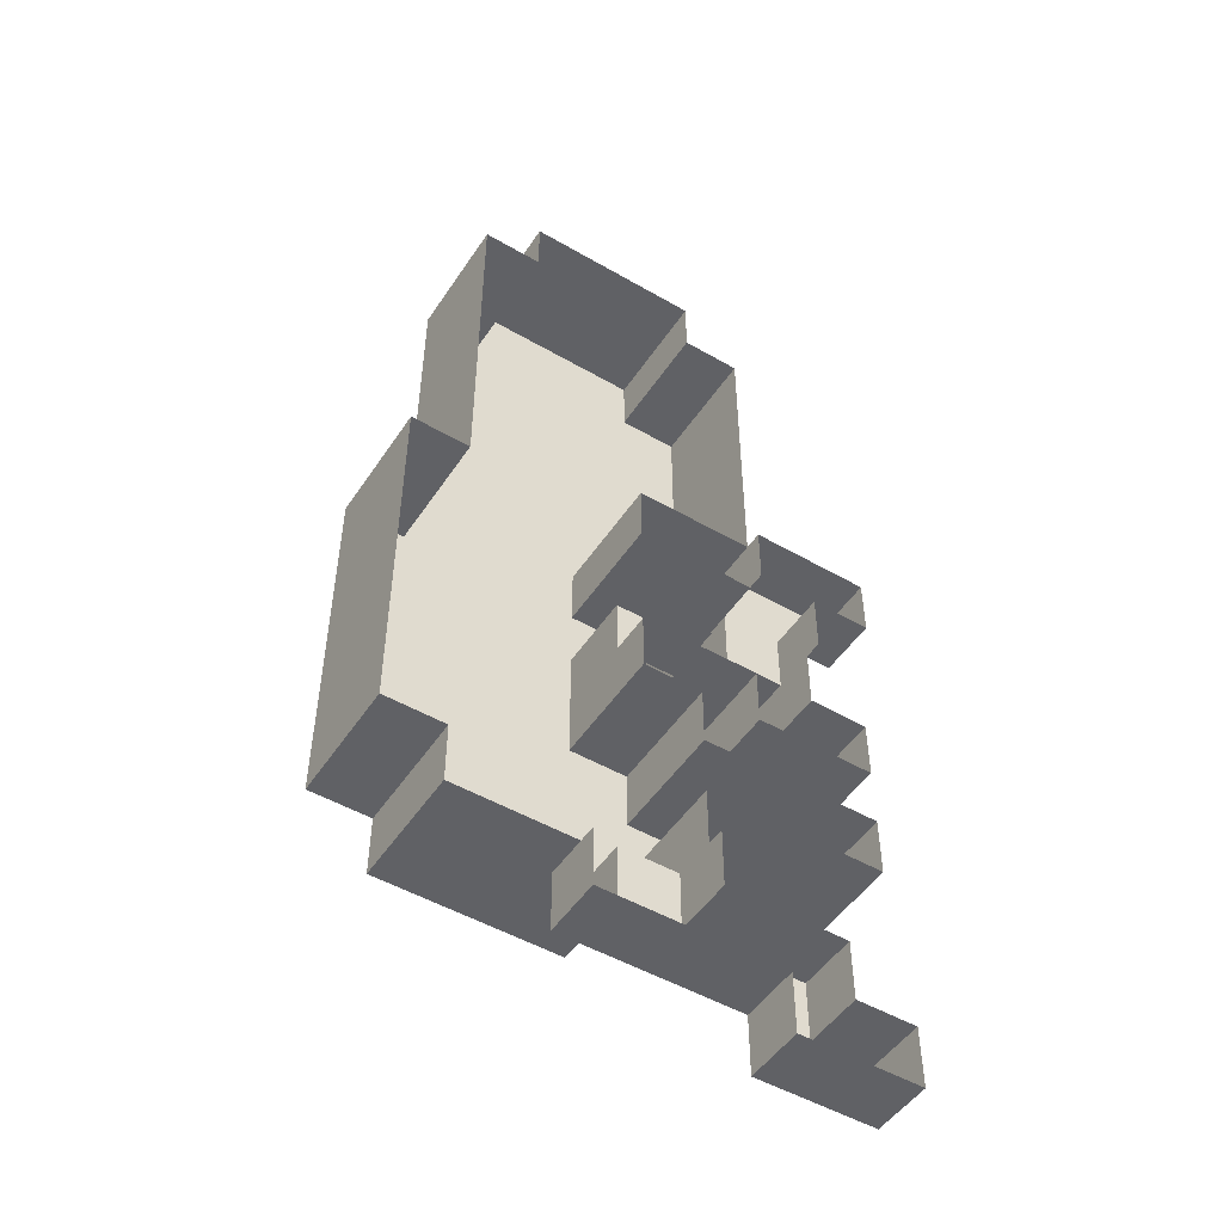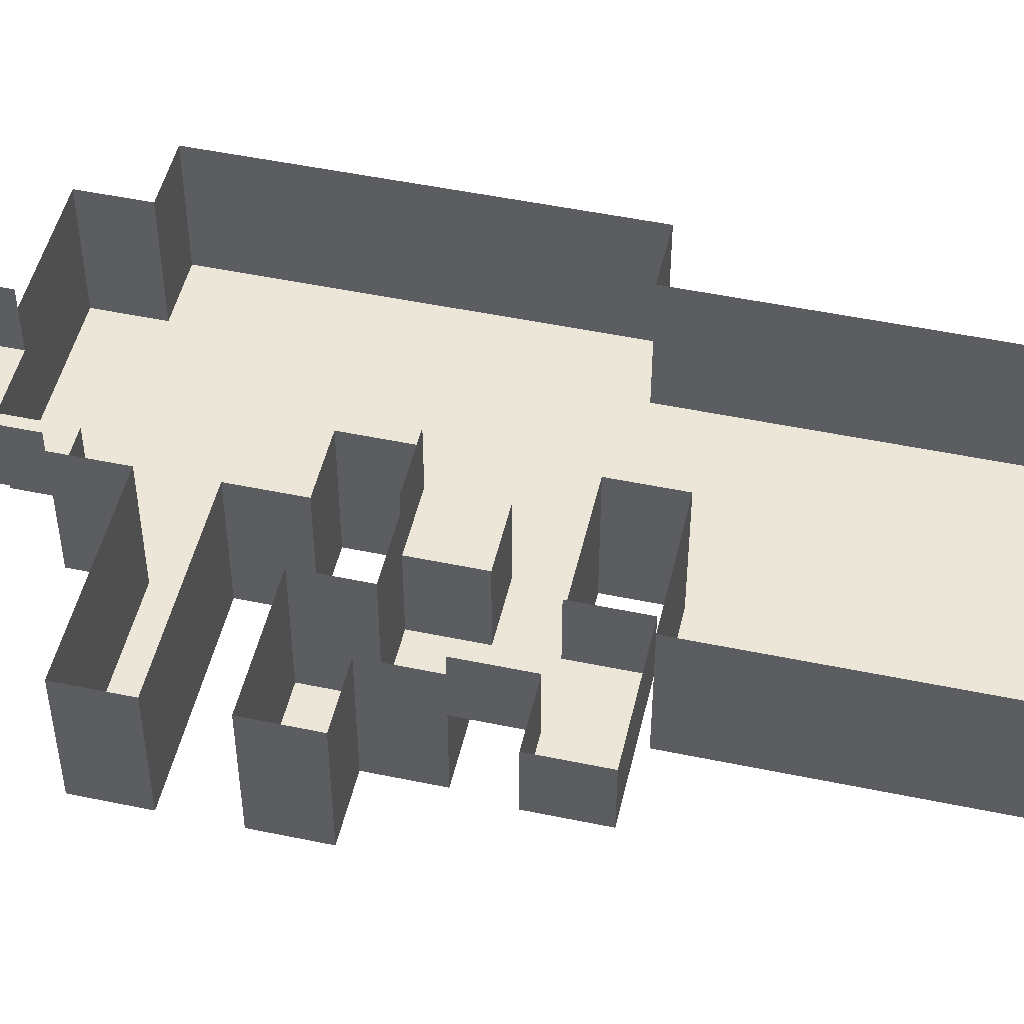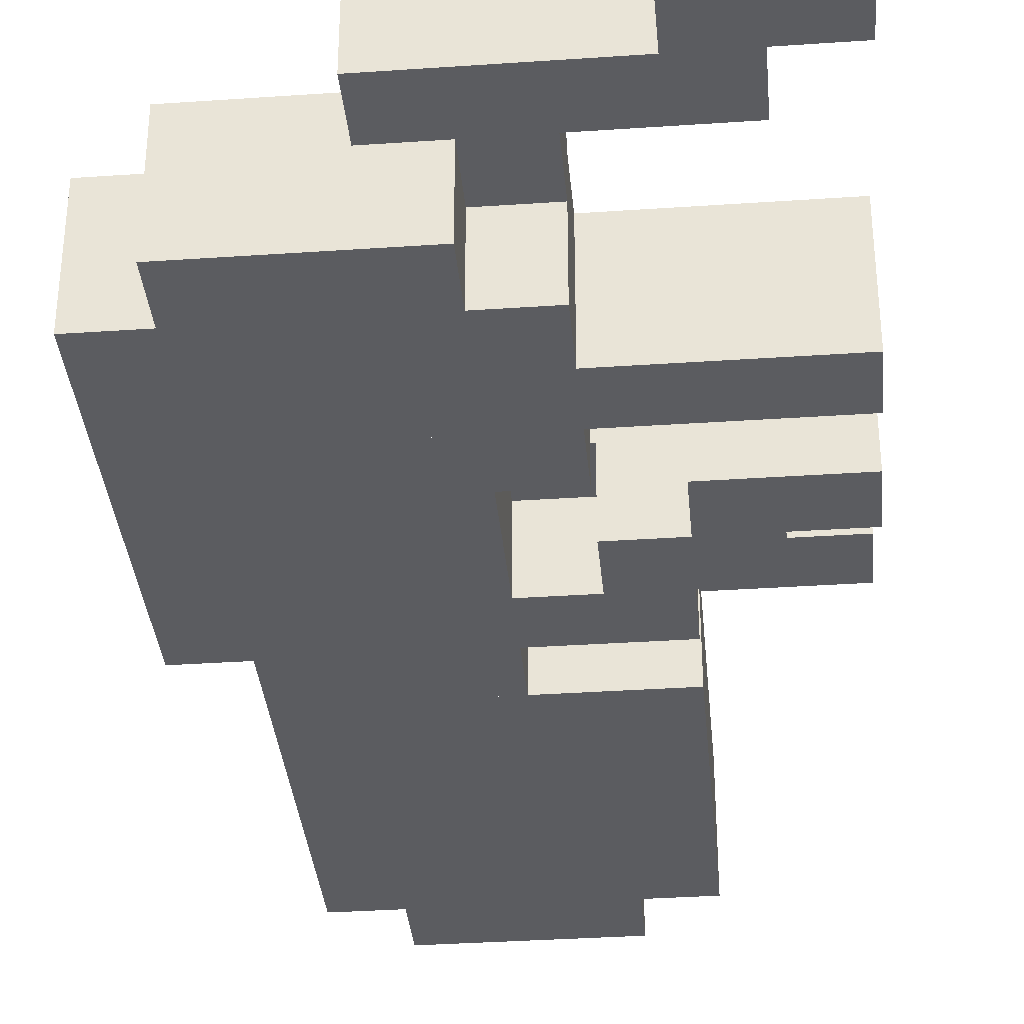
<metadata>
{"format":"obj","ext":"obj","renderer":"f3d","projection":"perspective","resolution":1024,"background":"white","views":[{"elev":-49.9,"azim":-32.5,"up":"+Y"},{"elev":49.5,"azim":103.0,"up":"+Z"},{"elev":-35.2,"azim":5.2,"up":"+Z"}]}
</metadata>
<code>
o 1
v -2 7.5 0
v 1 7.5 0
v -2 6.5 0
v 1 7.5 0
v 1 6.5 0
v -2 6.5 0
v -3 6.5 0
v -2 6.5 0
v -3 5.5 0
v -2 6.5 0
v -2 5.5 0
v -3 5.5 0
v -2 6.5 0
v -1 6.5 0
v -2 5.5 0
v -1 6.5 0
v -1 5.5 0
v -2 5.5 0
v -1 6.5 0
v 0 6.5 0
v -1 5.5 0
v 0 6.5 0
v 0 5.5 0
v -1 5.5 0
v 0 6.5 0
v 1 6.5 0
v 0 5.5 0
v 1 6.5 0
v 1 5.5 0
v 0 5.5 0
v 1 6.5 0
v 2 6.5 0
v 1 5.5 0
v 2 6.5 0
v 2 5.5 0
v 1 5.5 0
v -3 5.5 0
v 2 5.5 0
v -3 4.5 0
v 2 5.5 0
v 2 4.5 0
v -3 4.5 0
v -3 4.5 0
v -2 4.5 0
v -3 3.5 0
v -2 4.5 0
v -2 3.5 0
v -3 3.5 0
v -2 4.5 0
v -1 4.5 0
v -2 3.5 0
v -1 4.5 0
v -1 3.5 0
v -2 3.5 0
v -1 4.5 0
v 0 4.5 0
v -1 3.5 0
v 0 4.5 0
v 0 3.5 0
v -1 3.5 0
v 0 4.5 0
v 1 4.5 0
v 0 3.5 0
v 1 4.5 0
v 1 3.5 0
v 0 3.5 0
v 1 4.5 0
v 2 4.5 0
v 1 3.5 0
v 2 4.5 0
v 2 3.5 0
v 1 3.5 0
v -3 3.5 0
v -2 3.5 0
v -3 2.5 0
v -2 3.5 0
v -2 2.5 0
v -3 2.5 0
v -2 3.5 0
v -1 3.5 0
v -2 2.5 0
v -1 3.5 0
v -1 2.5 0
v -2 2.5 0
v -1 3.5 0
v 0 3.5 0
v -1 2.5 0
v 0 3.5 0
v 0 2.5 0
v -1 2.5 0
v 0 3.5 0
v 1 3.5 0
v 0 2.5 0
v 1 3.5 0
v 1 2.5 0
v 0 2.5 0
v 1 3.5 0
v 2 3.5 0
v 1 2.5 0
v 2 3.5 0
v 2 2.5 0
v 1 2.5 0
v -3 2.5 0
v -2 2.5 0
v -3 1.5 0
v -2 2.5 0
v -2 1.5 0
v -3 1.5 0
v -2 2.5 0
v 1 2.5 0
v -2 1.5 0
v 1 2.5 0
v 1 1.5 0
v -2 1.5 0
v 1 2.5 0
v 2 2.5 0
v 1 1.5 0
v 2 2.5 0
v 2 1.5 0
v 1 1.5 0
v -3 1.5 0
v 0 1.5 0
v -3 0.5 0
v 0 1.5 0
v 0 0.5 0
v -3 0.5 0
v 2 1.5 1.3
v 4 1.5 1.3
v 2 0.5 1.3
v 4 1.5 1.3
v 4 0.5 1.3
v 2 0.5 1.3
v -4 0.5 0
v 2 0.5 0
v -4 -0.5 0
v 2 0.5 0
v 2 -0.5 0
v -4 -0.5 0
v 2 0.5 1.3
v 3 0.5 1.3
v 2 -0.5 1.3
v 3 0.5 1.3
v 3 -0.5 1.3
v 2 -0.5 1.3
v -4 -0.5 0
v -1 -0.5 0
v -4 -1.5 0
v -1 -0.5 0
v -1 -1.5 0
v -4 -1.5 0
v -1 -0.5 0
v 0 -0.5 0
v -1 -1.5 0
v 0 -0.5 0
v 0 -1.5 0
v -1 -1.5 0
v 0 -0.5 1.3
v 1 -0.5 1.3
v 0 -1.5 1.3
v 1 -0.5 1.3
v 1 -1.5 1.3
v 0 -1.5 1.3
v 1 -0.5 0
v 3 -0.5 0
v 1 -1.5 0
v 3 -0.5 0
v 3 -1.5 0
v 1 -1.5 0
v -4 -1.5 0
v -1 -1.5 0
v -4 -2.5 0
v -1 -1.5 0
v -1 -2.5 0
v -4 -2.5 0
v -1 -1.5 0
v 0 -1.5 0
v -1 -2.5 0
v 0 -1.5 0
v 0 -2.5 0
v -1 -2.5 0
v 2 -1.5 0
v 4 -1.5 0
v 2 -2.5 0
v 4 -1.5 0
v 4 -2.5 0
v 2 -2.5 0
v -4 -2.5 0
v -1 -2.5 0
v -4 -3.5 0
v -1 -2.5 0
v -1 -3.5 0
v -4 -3.5 0
v -1 -2.5 0
v 1 -2.5 0
v -1 -3.5 0
v 1 -2.5 0
v 1 -3.5 0
v -1 -3.5 0
v -4 -3.5 0
v 4 -3.5 0
v -4 -4.5 0
v 4 -3.5 0
v 4 -4.5 0
v -4 -4.5 0
v -4 -4.5 0
v 1 -4.5 0
v -4 -5.5 0
v 1 -4.5 0
v 1 -5.5 0
v -4 -5.5 0
v -3 -5.5 0
v 0 -5.5 0
v -3 -6.5 0
v 0 -5.5 0
v 0 -6.5 0
v -3 -6.5 0
v 0 -5.5 1.3
v 1 -5.5 1.3
v 0 -6.5 1.3
v 1 -5.5 1.3
v 1 -6.5 1.3
v 0 -6.5 1.3
v -1 -6.5 1.3
v 3 -6.5 1.3
v -1 -7.5 1.3
v 3 -6.5 1.3
v 3 -7.5 1.3
v -1 -7.5 1.3
v 2 -7.5 1.3
v 4 -7.5 1.3
v 2 -8.5 1.3
v 4 -7.5 1.3
v 4 -8.5 1.3
v 2 -8.5 1.3
v -2 6.5 0
v -2 6.5 2
v -2 7.5 0
v -2 6.5 2
v -2 7.5 2
v -2 7.5 0
v -3 5.5 0
v -3 5.5 2
v -3 6.5 0
v -3 5.5 2
v -3 6.5 2
v -3 6.5 0
v -3 4.5 0
v -3 4.5 2
v -3 5.5 0
v -3 4.5 2
v -3 5.5 2
v -3 5.5 0
v -3 3.5 0
v -3 3.5 2
v -3 4.5 0
v -3 3.5 2
v -3 4.5 2
v -3 4.5 0
v -3 2.5 0
v -3 2.5 2
v -3 3.5 0
v -3 2.5 2
v -3 3.5 2
v -3 3.5 0
v -3 1.5 0
v -3 1.5 2
v -3 2.5 0
v -3 1.5 2
v -3 2.5 2
v -3 2.5 0
v -3 0.5 0
v -3 0.5 2
v -3 1.5 0
v -3 0.5 2
v -3 1.5 2
v -3 1.5 0
v 2 0.5 1.3
v 2 0.5 2.3
v 2 1.5 1.3
v 2 0.5 2.3
v 2 1.5 2.3
v 2 1.5 1.3
v -4 -0.5 0
v -4 -0.5 2
v -4 0.5 0
v -4 -0.5 2
v -4 0.5 2
v -4 0.5 0
v -4 -1.5 0
v -4 -1.5 2
v -4 -0.5 0
v -4 -1.5 2
v -4 -0.5 2
v -4 -0.5 0
v 1 -1.5 0
v 1 -1.5 1.3
v 1 -0.5 0
v 1 -1.5 1.3
v 1 -0.5 1.3
v 1 -0.5 0
v -4 -2.5 0
v -4 -2.5 2
v -4 -1.5 0
v -4 -2.5 2
v -4 -1.5 2
v -4 -1.5 0
v 2 -2.5 0
v 2 -2.5 2
v 2 -1.5 0
v 2 -2.5 2
v 2 -1.5 2
v 2 -1.5 0
v -4 -3.5 0
v -4 -3.5 2
v -4 -2.5 0
v -4 -3.5 2
v -4 -2.5 2
v -4 -2.5 0
v -4 -4.5 0
v -4 -4.5 2
v -4 -3.5 0
v -4 -4.5 2
v -4 -3.5 2
v -4 -3.5 0
v -4 -5.5 0
v -4 -5.5 2
v -4 -4.5 0
v -4 -5.5 2
v -4 -4.5 2
v -4 -4.5 0
v -3 -6.5 0
v -3 -6.5 2
v -3 -5.5 0
v -3 -6.5 2
v -3 -5.5 2
v -3 -5.5 0
v -1 -7.5 1.3
v -1 -7.5 2.3
v -1 -6.5 1.3
v -1 -7.5 2.3
v -1 -6.5 2.3
v -1 -6.5 1.3
v 2 -8.5 1.3
v 2 -8.5 2.3
v 2 -7.5 1.3
v 2 -8.5 2.3
v 2 -7.5 2.3
v 2 -7.5 1.3
v 1 7.5 0
v 1 7.5 2
v 1 6.5 0
v 1 7.5 2
v 1 6.5 2
v 1 6.5 0
v 2 6.5 0
v 2 6.5 2
v 2 5.5 0
v 2 6.5 2
v 2 5.5 2
v 2 5.5 0
v 2 5.5 0
v 2 5.5 2
v 2 4.5 0
v 2 5.5 2
v 2 4.5 2
v 2 4.5 0
v 2 4.5 0
v 2 4.5 2
v 2 3.5 0
v 2 4.5 2
v 2 3.5 2
v 2 3.5 0
v 2 3.5 0
v 2 3.5 2
v 2 2.5 0
v 2 3.5 2
v 2 2.5 2
v 2 2.5 0
v 2 2.5 0
v 2 2.5 2
v 2 1.5 0
v 2 2.5 2
v 2 1.5 2
v 2 1.5 0
v 0 1.5 0
v 0 1.5 2
v 0 0.5 0
v 0 1.5 2
v 0 0.5 2
v 0 0.5 0
v 4 1.5 1.3
v 4 1.5 2.3
v 4 0.5 1.3
v 4 1.5 2.3
v 4 0.5 2.3
v 4 0.5 1.3
v 2 0.5 0
v 2 0.5 1.3
v 2 -0.5 0
v 2 0.5 1.3
v 2 -0.5 1.3
v 2 -0.5 0
v 3 0.5 1.3
v 3 0.5 2.3
v 3 -0.5 1.3
v 3 0.5 2.3
v 3 -0.5 2.3
v 3 -0.5 1.3
v 0 -0.5 0
v 0 -0.5 1.3
v 0 -1.5 0
v 0 -0.5 1.3
v 0 -1.5 1.3
v 0 -1.5 0
v 3 -0.5 0
v 3 -0.5 2
v 3 -1.5 0
v 3 -0.5 2
v 3 -1.5 2
v 3 -1.5 0
v 0 -1.5 0
v 0 -1.5 2
v 0 -2.5 0
v 0 -1.5 2
v 0 -2.5 2
v 0 -2.5 0
v 4 -1.5 0
v 4 -1.5 2
v 4 -2.5 0
v 4 -1.5 2
v 4 -2.5 2
v 4 -2.5 0
v 1 -2.5 0
v 1 -2.5 2
v 1 -3.5 0
v 1 -2.5 2
v 1 -3.5 2
v 1 -3.5 0
v 4 -3.5 0
v 4 -3.5 2
v 4 -4.5 0
v 4 -3.5 2
v 4 -4.5 2
v 4 -4.5 0
v 1 -4.5 0
v 1 -4.5 2
v 1 -5.5 0
v 1 -4.5 2
v 1 -5.5 2
v 1 -5.5 0
v 0 -5.5 0
v 0 -5.5 1.3
v 0 -6.5 0
v 0 -5.5 1.3
v 0 -6.5 1.3
v 0 -6.5 0
v 1 -5.5 1.3
v 1 -5.5 2.3
v 1 -6.5 1.3
v 1 -5.5 2.3
v 1 -6.5 2.3
v 1 -6.5 1.3
v 3 -6.5 1.3
v 3 -6.5 2.3
v 3 -7.5 1.3
v 3 -6.5 2.3
v 3 -7.5 2.3
v 3 -7.5 1.3
v 4 -7.5 1.3
v 4 -7.5 2.3
v 4 -8.5 1.3
v 4 -7.5 2.3
v 4 -8.5 2.3
v 4 -8.5 1.3
v -4 0.5 0
v -4 0.5 2
v -3 0.5 0
v -4 0.5 2
v -3 0.5 2
v -3 0.5 0
v -3 6.5 0
v -3 6.5 2
v -2 6.5 0
v -3 6.5 2
v -2 6.5 2
v -2 6.5 0
v -2 7.5 0
v -2 7.5 2
v -1 7.5 0
v -2 7.5 2
v -1 7.5 2
v -1 7.5 0
v -1 7.5 0
v -1 7.5 2
v 0 7.5 0
v -1 7.5 2
v 0 7.5 2
v 0 7.5 0
v 0 7.5 0
v 0 7.5 2
v 1 7.5 0
v 0 7.5 2
v 1 7.5 2
v 1 7.5 0
v 0 0.5 0
v 0 0.5 2
v 1 0.5 0
v 0 0.5 2
v 1 0.5 2
v 1 0.5 0
v 0 -2.5 0
v 0 -2.5 2
v 1 -2.5 0
v 0 -2.5 2
v 1 -2.5 2
v 1 -2.5 0
v 1 6.5 0
v 1 6.5 2
v 2 6.5 0
v 1 6.5 2
v 2 6.5 2
v 2 6.5 0
v 1 0.5 0
v 1 0.5 2
v 2 0.5 0
v 1 0.5 2
v 2 0.5 2
v 2 0.5 0
v 1 -3.5 0
v 1 -3.5 2
v 2 -3.5 0
v 1 -3.5 2
v 2 -3.5 2
v 2 -3.5 0
v 1 -6.5 1.3
v 1 -6.5 2.3
v 2 -6.5 1.3
v 1 -6.5 2.3
v 2 -6.5 2.3
v 2 -6.5 1.3
v 2 1.5 1.3
v 2 1.5 2.3
v 3 1.5 1.3
v 2 1.5 2.3
v 3 1.5 2.3
v 3 1.5 1.3
v 2 -0.5 0
v 2 -0.5 1.3
v 3 -0.5 0
v 2 -0.5 1.3
v 3 -0.5 1.3
v 3 -0.5 0
v 2 -3.5 0
v 2 -3.5 2
v 3 -3.5 0
v 2 -3.5 2
v 3 -3.5 2
v 3 -3.5 0
v 2 -6.5 1.3
v 2 -6.5 2.3
v 3 -6.5 1.3
v 2 -6.5 2.3
v 3 -6.5 2.3
v 3 -6.5 1.3
v 3 1.5 1.3
v 3 1.5 2.3
v 4 1.5 1.3
v 3 1.5 2.3
v 4 1.5 2.3
v 4 1.5 1.3
v 3 -1.5 0
v 3 -1.5 2
v 4 -1.5 0
v 3 -1.5 2
v 4 -1.5 2
v 4 -1.5 0
v 3 -3.5 0
v 3 -3.5 2
v 4 -3.5 0
v 3 -3.5 2
v 4 -3.5 2
v 4 -3.5 0
v 3 -7.5 1.3
v 3 -7.5 2.3
v 4 -7.5 1.3
v 3 -7.5 2.3
v 4 -7.5 2.3
v 4 -7.5 1.3
v -3 -5.5 0
v -3 -5.5 2
v -4 -5.5 0
v -3 -5.5 2
v -4 -5.5 2
v -4 -5.5 0
v -2 -6.5 0
v -2 -6.5 2
v -3 -6.5 0
v -2 -6.5 2
v -3 -6.5 2
v -3 -6.5 0
v -1 -6.5 0
v -1 -6.5 2
v -2 -6.5 0
v -1 -6.5 2
v -2 -6.5 2
v -2 -6.5 0
v 0 -6.5 0
v 0 -6.5 1.3
v -1 -6.5 0
v 0 -6.5 1.3
v -1 -6.5 1.3
v -1 -6.5 0
v 0 -7.5 1.3
v 0 -7.5 2.3
v -1 -7.5 1.3
v 0 -7.5 2.3
v -1 -7.5 2.3
v -1 -7.5 1.3
v 1 1.5 0
v 1 1.5 2
v 0 1.5 0
v 1 1.5 2
v 0 1.5 2
v 0 1.5 0
v 1 -0.5 0
v 1 -0.5 1.3
v 0 -0.5 0
v 1 -0.5 1.3
v 0 -0.5 1.3
v 0 -0.5 0
v 1 -1.5 1.3
v 1 -1.5 2.3
v 0 -1.5 1.3
v 1 -1.5 2.3
v 0 -1.5 2.3
v 0 -1.5 1.3
v 1 -5.5 0
v 1 -5.5 1.3
v 0 -5.5 0
v 1 -5.5 1.3
v 0 -5.5 1.3
v 0 -5.5 0
v 1 -7.5 1.3
v 1 -7.5 2.3
v 0 -7.5 1.3
v 1 -7.5 2.3
v 0 -7.5 2.3
v 0 -7.5 1.3
v 2 1.5 0
v 2 1.5 2
v 1 1.5 0
v 2 1.5 2
v 1 1.5 2
v 1 1.5 0
v 2 -1.5 0
v 2 -1.5 2
v 1 -1.5 0
v 2 -1.5 2
v 1 -1.5 2
v 1 -1.5 0
v 2 -4.5 0
v 2 -4.5 2
v 1 -4.5 0
v 2 -4.5 2
v 1 -4.5 2
v 1 -4.5 0
v 2 -7.5 1.3
v 2 -7.5 2.3
v 1 -7.5 1.3
v 2 -7.5 2.3
v 1 -7.5 2.3
v 1 -7.5 1.3
v 3 -2.5 0
v 3 -2.5 2
v 2 -2.5 0
v 3 -2.5 2
v 2 -2.5 2
v 2 -2.5 0
v 3 -4.5 0
v 3 -4.5 2
v 2 -4.5 0
v 3 -4.5 2
v 2 -4.5 2
v 2 -4.5 0
v 3 -8.5 1.3
v 3 -8.5 2.3
v 2 -8.5 1.3
v 3 -8.5 2.3
v 2 -8.5 2.3
v 2 -8.5 1.3
v 4 0.5 1.3
v 4 0.5 2.3
v 3 0.5 1.3
v 4 0.5 2.3
v 3 0.5 2.3
v 3 0.5 1.3
v 4 -2.5 0
v 4 -2.5 2
v 3 -2.5 0
v 4 -2.5 2
v 3 -2.5 2
v 3 -2.5 0
v 4 -4.5 0
v 4 -4.5 2
v 3 -4.5 0
v 4 -4.5 2
v 3 -4.5 2
v 3 -4.5 0
v 4 -8.5 1.3
v 4 -8.5 2.3
v 3 -8.5 1.3
v 4 -8.5 2.3
v 3 -8.5 2.3
v 3 -8.5 1.3
f 1 2 3
f 4 5 6
f 7 8 9
f 10 11 12
f 13 14 15
f 16 17 18
f 19 20 21
f 22 23 24
f 25 26 27
f 28 29 30
f 31 32 33
f 34 35 36
f 37 38 39
f 40 41 42
f 43 44 45
f 46 47 48
f 49 50 51
f 52 53 54
f 55 56 57
f 58 59 60
f 61 62 63
f 64 65 66
f 67 68 69
f 70 71 72
f 73 74 75
f 76 77 78
f 79 80 81
f 82 83 84
f 85 86 87
f 88 89 90
f 91 92 93
f 94 95 96
f 97 98 99
f 100 101 102
f 103 104 105
f 106 107 108
f 109 110 111
f 112 113 114
f 115 116 117
f 118 119 120
f 121 122 123
f 124 125 126
f 127 128 129
f 130 131 132
f 133 134 135
f 136 137 138
f 139 140 141
f 142 143 144
f 145 146 147
f 148 149 150
f 151 152 153
f 154 155 156
f 157 158 159
f 160 161 162
f 163 164 165
f 166 167 168
f 169 170 171
f 172 173 174
f 175 176 177
f 178 179 180
f 181 182 183
f 184 185 186
f 187 188 189
f 190 191 192
f 193 194 195
f 196 197 198
f 199 200 201
f 202 203 204
f 205 206 207
f 208 209 210
f 211 212 213
f 214 215 216
f 217 218 219
f 220 221 222
f 223 224 225
f 226 227 228
f 229 230 231
f 232 233 234
f 235 236 237
f 238 239 240
f 241 242 243
f 244 245 246
f 247 248 249
f 250 251 252
f 253 254 255
f 256 257 258
f 259 260 261
f 262 263 264
f 265 266 267
f 268 269 270
f 271 272 273
f 274 275 276
f 277 278 279
f 280 281 282
f 283 284 285
f 286 287 288
f 289 290 291
f 292 293 294
f 295 296 297
f 298 299 300
f 301 302 303
f 304 305 306
f 307 308 309
f 310 311 312
f 313 314 315
f 316 317 318
f 319 320 321
f 322 323 324
f 325 326 327
f 328 329 330
f 331 332 333
f 334 335 336
f 337 338 339
f 340 341 342
f 343 344 345
f 346 347 348
f 349 350 351
f 352 353 354
f 355 356 357
f 358 359 360
f 361 362 363
f 364 365 366
f 367 368 369
f 370 371 372
f 373 374 375
f 376 377 378
f 379 380 381
f 382 383 384
f 385 386 387
f 388 389 390
f 391 392 393
f 394 395 396
f 397 398 399
f 400 401 402
f 403 404 405
f 406 407 408
f 409 410 411
f 412 413 414
f 415 416 417
f 418 419 420
f 421 422 423
f 424 425 426
f 427 428 429
f 430 431 432
f 433 434 435
f 436 437 438
f 439 440 441
f 442 443 444
f 445 446 447
f 448 449 450
f 451 452 453
f 454 455 456
f 457 458 459
f 460 461 462
f 463 464 465
f 466 467 468
f 469 470 471
f 472 473 474
f 475 476 477
f 478 479 480
f 481 482 483
f 484 485 486
f 487 488 489
f 490 491 492
f 493 494 495
f 496 497 498
f 499 500 501
f 502 503 504
f 505 506 507
f 508 509 510
f 511 512 513
f 514 515 516
f 517 518 519
f 520 521 522
f 523 524 525
f 526 527 528
f 529 530 531
f 532 533 534
f 535 536 537
f 538 539 540
f 541 542 543
f 544 545 546
f 547 548 549
f 550 551 552
f 553 554 555
f 556 557 558
f 559 560 561
f 562 563 564
f 565 566 567
f 568 569 570
f 571 572 573
f 574 575 576
f 577 578 579
f 580 581 582
f 583 584 585
f 586 587 588
f 589 590 591
f 592 593 594
f 595 596 597
f 598 599 600
f 601 602 603
f 604 605 606
f 607 608 609
f 610 611 612
f 613 614 615
f 616 617 618
f 619 620 621
f 622 623 624
f 625 626 627
f 628 629 630
f 631 632 633
f 634 635 636
f 637 638 639
f 640 641 642
f 643 644 645
f 646 647 648
f 649 650 651
f 652 653 654
f 655 656 657
f 658 659 660
f 661 662 663
f 664 665 666
f 667 668 669
f 670 671 672
f 673 674 675
f 676 677 678
f 679 680 681
f 682 683 684
f 685 686 687
f 688 689 690
f 691 692 693
f 694 695 696
f 697 698 699
f 700 701 702
f 703 704 705
f 706 707 708
f 709 710 711
f 712 713 714

</code>
